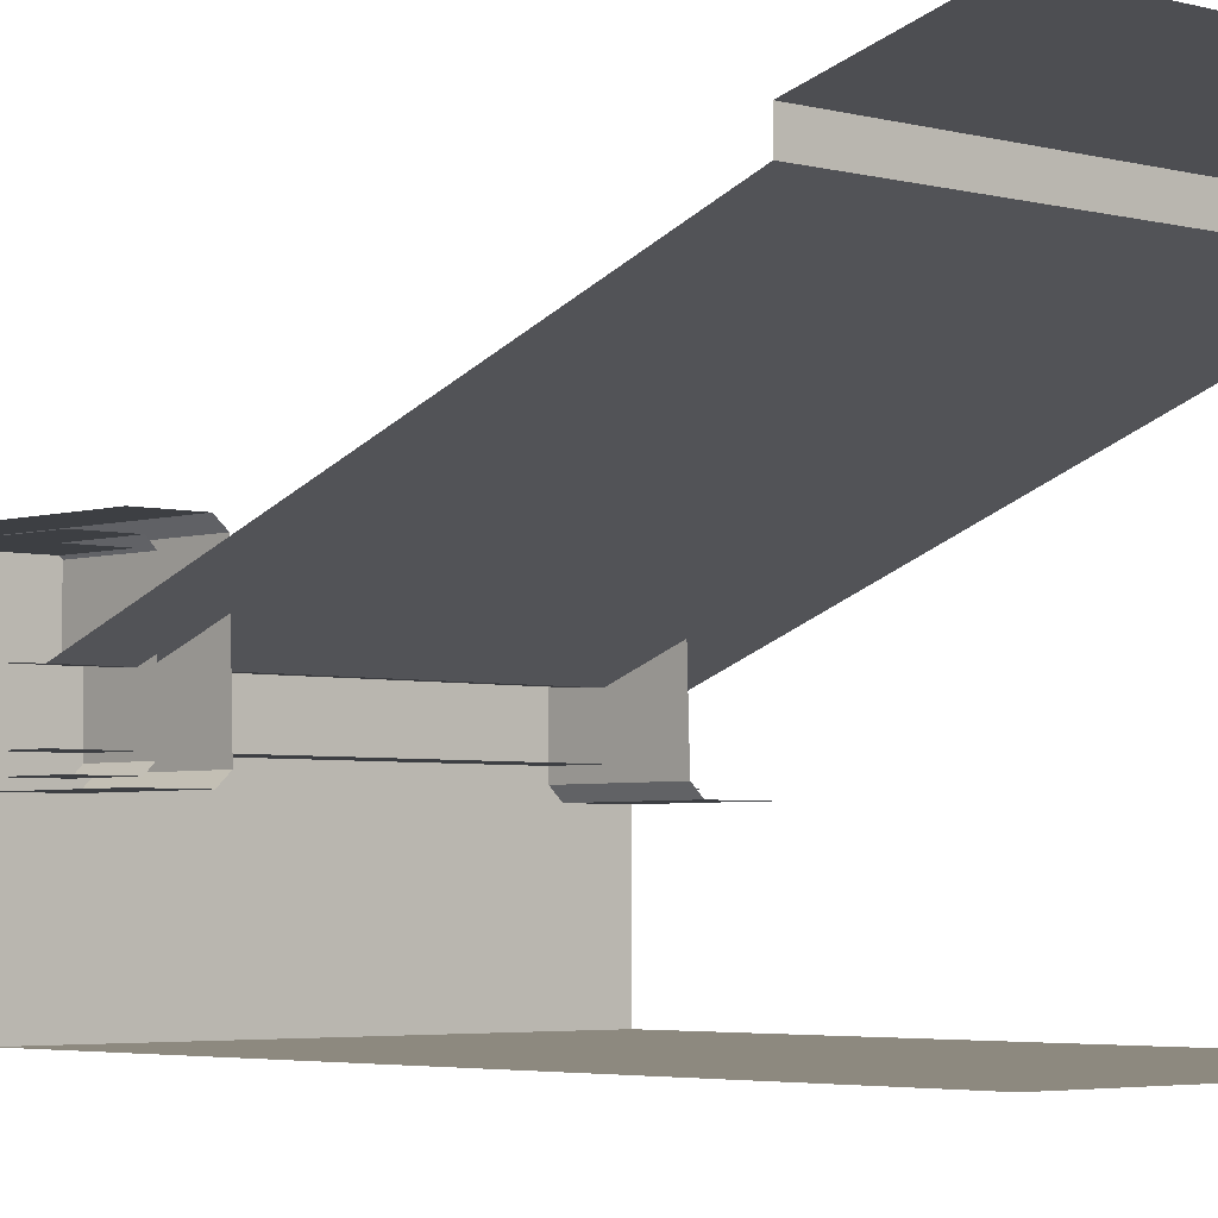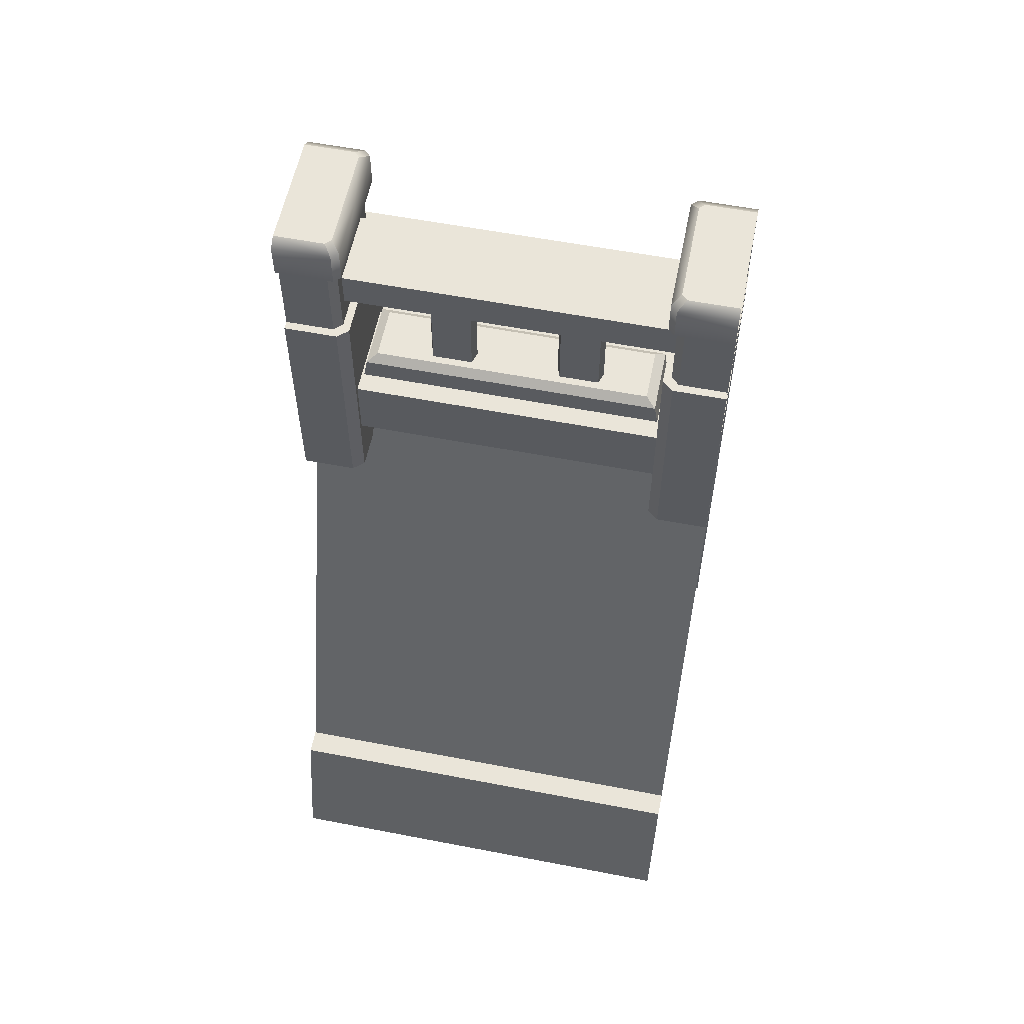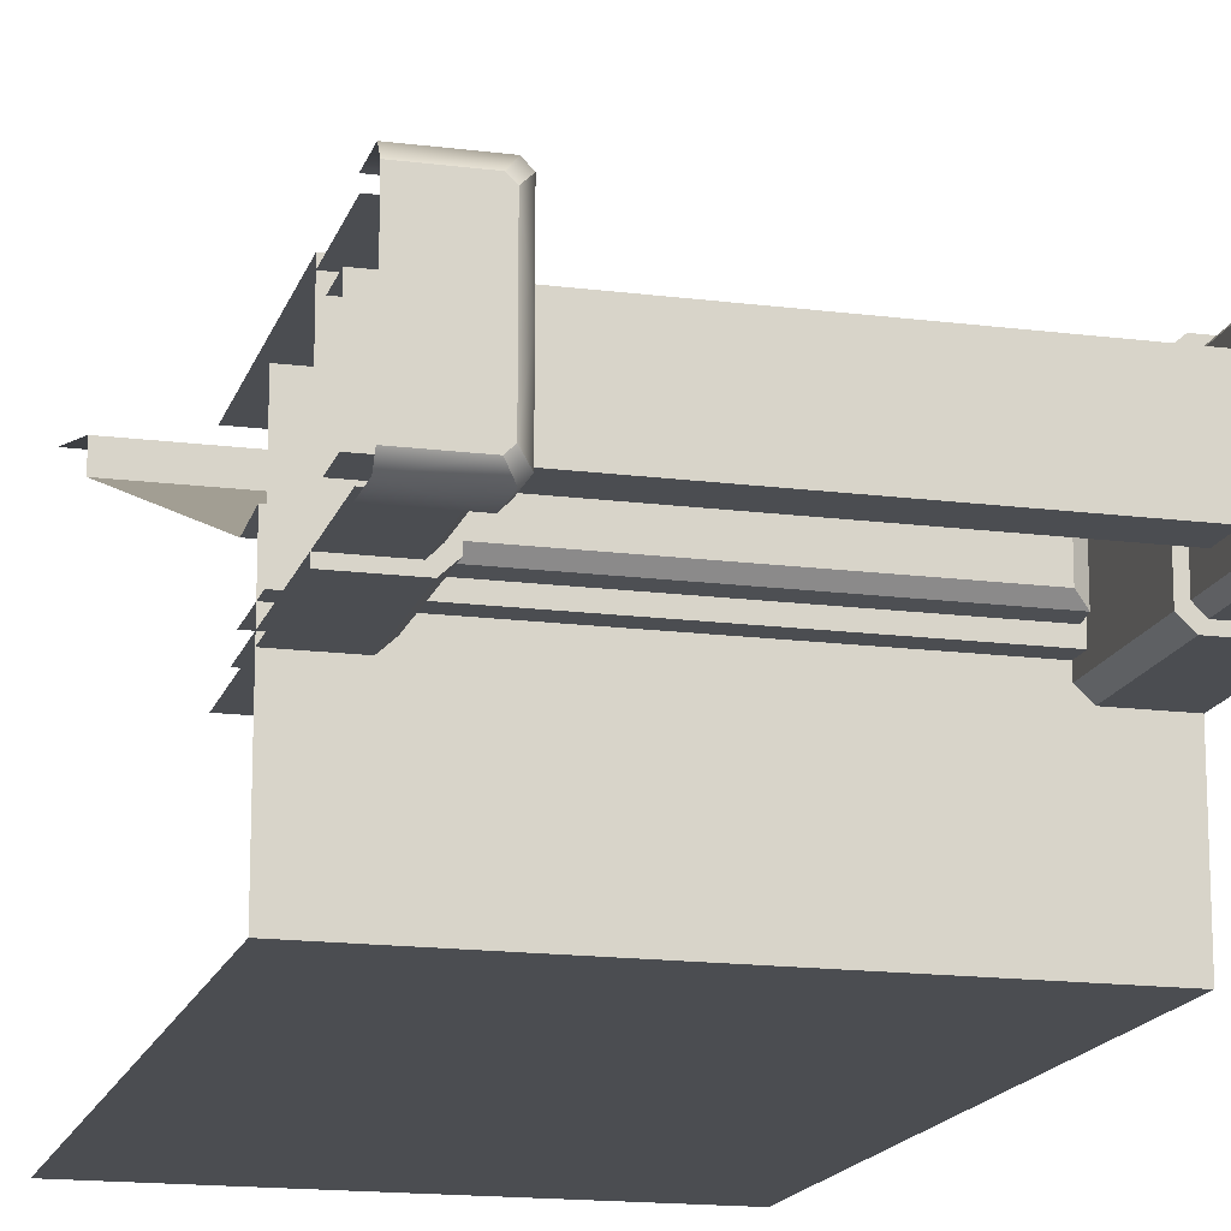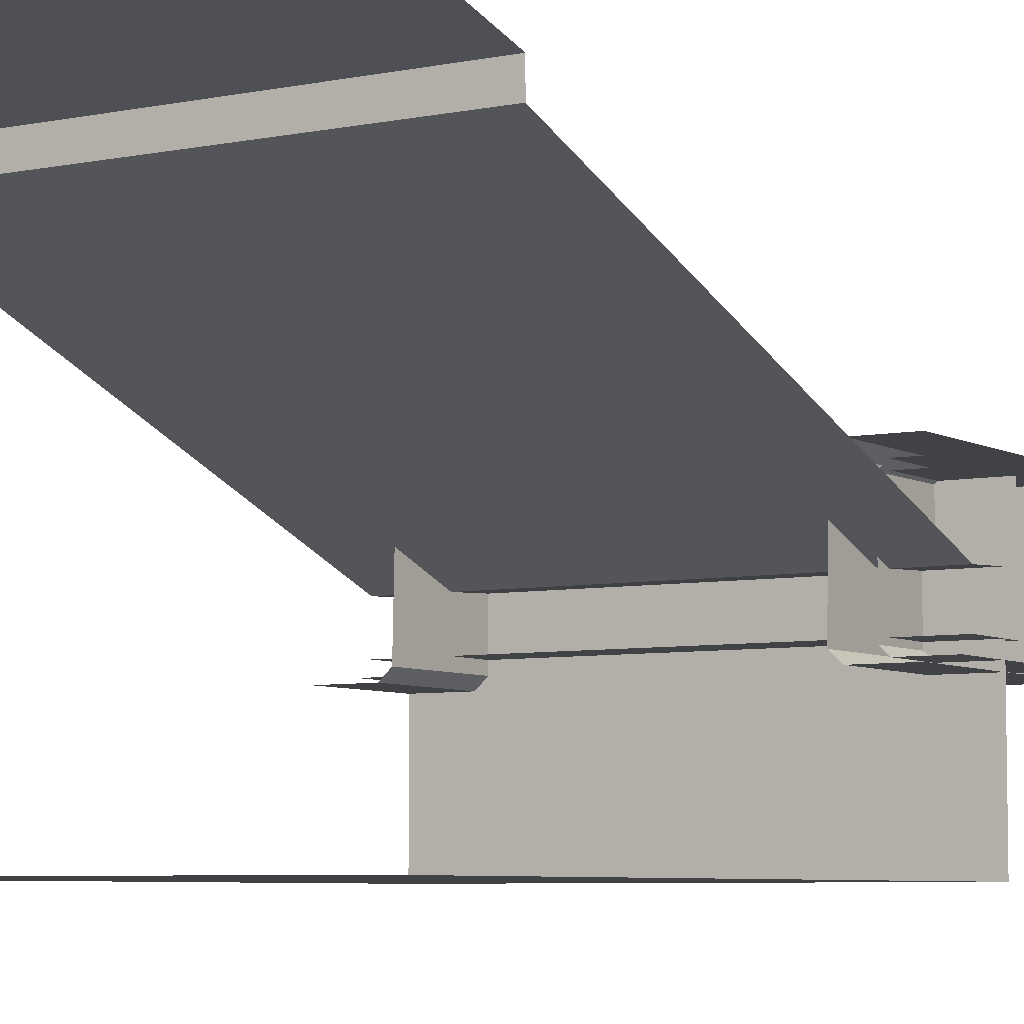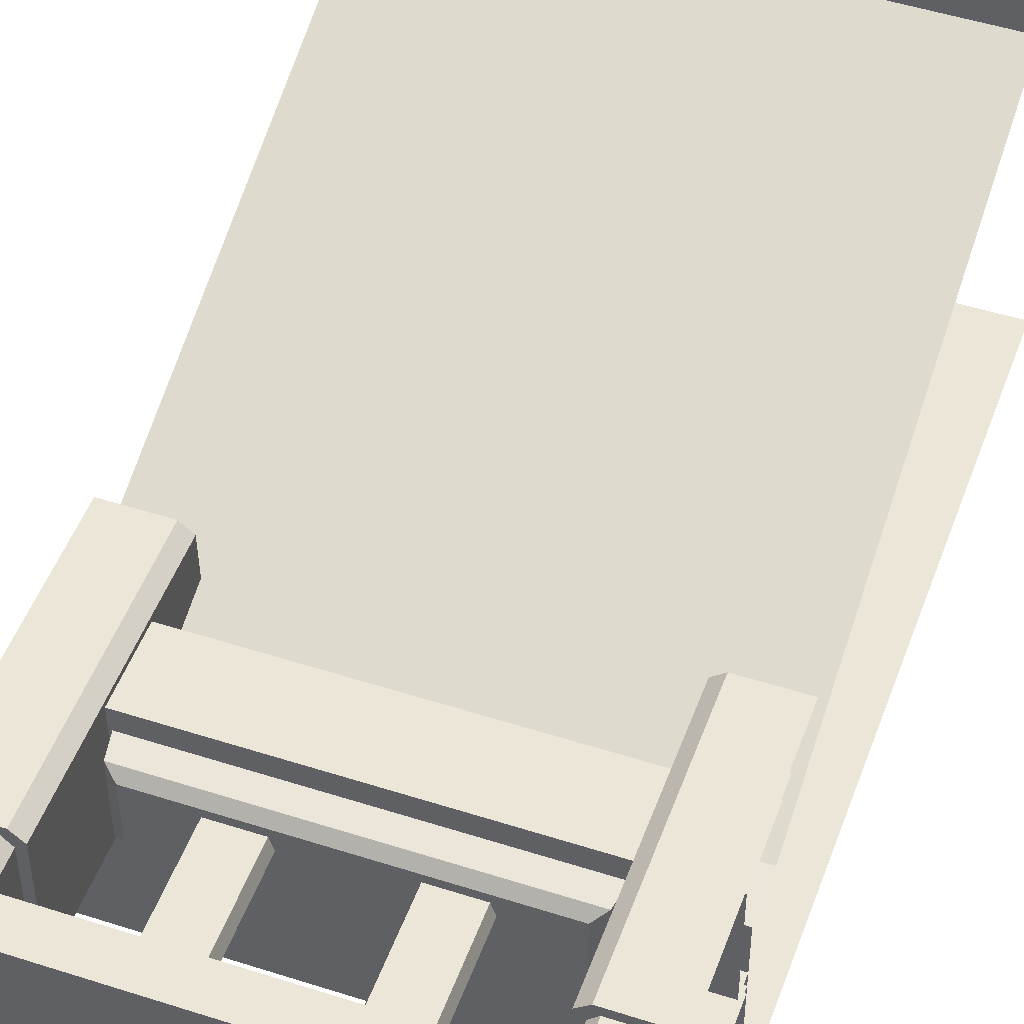
<metadata>
{"format":"obj","ext":"obj","renderer":"f3d","projection":"perspective","resolution":1024,"background":"white","views":[{"elev":-3.8,"azim":-42.6,"up":"+Z"},{"elev":57.8,"azim":11.3,"up":"+Y"},{"elev":-16.0,"azim":165.1,"up":"+Z"},{"elev":-6.1,"azim":32.0,"up":"+Z"},{"elev":49.0,"azim":-160.3,"up":"+Z"}]}
</metadata>
<code>
g wall1_2
v 0.5042 -7.683e-07 0.5035
v -0.5042 0.305 0.4233
v 0.5042 0.305 0.4233
v -0.5042 -7.683e-07 0.5035
v -0.5042 0.305 0.4233
v 0.5042 0.305 0.3657
v 0.5042 0.305 0.4233
v -0.5042 0.305 0.3657
v 0.5042 -1.076e-06 -0.5035
v -0.5042 1.588 -0.5035
v -0.5042 -1.076e-06 -0.5035
v 0.5042 1.588 -0.5035
v -0.5042 0.305 0.3657
v 0.5042 1.483 -0.06514
v 0.5042 0.305 0.3657
v -0.5042 1.483 -0.06514
v -0.5042 1.588 -0.06007
v 0.5042 1.588 -0.5035
v 0.5042 1.588 -0.06007
v -0.5042 1.588 -0.5035
v 0.5042 1.588 -0.06007
v -0.5042 1.483 -0.06514
v -0.5042 1.588 -0.06007
v 0.5042 1.483 -0.06514
v -0.5042 1.924 -0.1372
v 0.5042 2.003 -0.1372
v -0.5042 2.003 -0.1372
v 0.5042 1.924 -0.1372
v -0.5042 2.003 -0.1372
v 0.5042 2.003 0.04189
v -0.5042 2.003 0.04189
v 0.5042 2.003 -0.1372
v -0.5042 1.924 0.04189
v 0.5042 2.003 0.04189
v 0.5042 1.924 0.04189
v -0.5042 2.003 0.04189
v 0.3763 2.076 -0.1746
v 0.3763 1.445 0.06845
v 0.3763 1.445 -0.1746
v 0.3763 2.076 0.06845
v 0.3943 2.076 0.08646
v 0.5042 1.445 0.08646
v 0.3943 1.445 0.08646
v 0.5042 2.076 0.08646
v 0.3943 1.445 -0.1926
v 0.5042 2.076 -0.1926
v 0.3943 2.076 -0.1926
v 0.5042 1.445 -0.1926
v 0.3763 2.076 -0.1746
v 0.3943 1.445 -0.1926
v 0.3943 2.076 -0.1926
v 0.3763 1.445 -0.1746
v 0.3763 1.445 0.06845
v 0.3943 2.076 0.08646
v 0.3943 1.445 0.08646
v 0.3763 2.076 0.06845
v 0.3833 1.87 0.105
v 0.5042 1.87 -0.2097
v 0.5042 1.87 0.105
v 0.3586 1.87 -0.1867
v 0.3833 1.87 -0.2097
v 0.3586 1.87 -0.05145
v 0.3586 1.87 0.08384
v 0.5042 1.332 0.105
v 0.3833 1.87 0.105
v 0.5042 1.87 0.105
v 0.3833 1.332 0.105
v 0.3586 1.328 -0.05145
v 0.3586 1.87 -0.1867
v 0.3586 1.87 -0.05145
v 0.3586 1.324 -0.1867
v 0.3833 1.87 0.105
v 0.3586 1.332 0.08384
v 0.3586 1.87 0.08384
v 0.3833 1.332 0.105
v 0.3833 1.324 -0.2097
v 0.3586 1.87 -0.1867
v 0.3586 1.324 -0.1867
v 0.3833 1.87 -0.2097
v 0.3833 1.324 -0.2097
v 0.5042 1.87 -0.2097
v 0.3833 1.87 -0.2097
v 0.5042 1.324 -0.2097
v 0.3586 1.332 0.08384
v 0.3586 1.87 -0.05145
v 0.3586 1.87 0.08384
v 0.3586 1.328 -0.05145
v 0.3902 2.166 0.08462
v 0.5042 2.166 -0.04899
v 0.5042 2.166 0.08462
v 0.3776 2.166 -0.04899
v 0.3776 2.166 0.07203
v 0.5042 2.166 -0.1826
v 0.3776 2.166 -0.17
v 0.3902 2.166 -0.1826
v 0.3732 2.151 0.1079
v 0.5042 2.071 0.1079
v 0.3732 2.071 0.1079
v 0.5042 2.151 0.1079
v 0.5042 2.166 0.08462
v 0.3902 2.166 0.08462
v 0.3584 2.151 -0.1911
v 0.3584 2.071 -0.04899
v 0.3584 2.071 -0.1911
v 0.3584 2.151 -0.04899
v 0.3776 2.166 -0.17
v 0.3776 2.166 -0.04899
v 0.5042 2.151 -0.2059
v 0.3732 2.071 -0.2059
v 0.5042 2.071 -0.2059
v 0.3732 2.151 -0.2059
v 0.3902 2.166 -0.1826
v 0.5042 2.166 -0.1826
v 0.3732 2.151 0.1079
v 0.3776 2.166 0.07203
v 0.3902 2.166 0.08462
v 0.3584 2.151 0.0931
v 0.3584 2.071 0.0931
v 0.3732 2.071 0.1079
v 0.3732 2.151 -0.2059
v 0.3584 2.071 -0.1911
v 0.3732 2.071 -0.2059
v 0.3584 2.151 -0.1911
v 0.3776 2.166 -0.17
v 0.3902 2.166 -0.1826
v 0.3776 2.166 0.07203
v 0.3584 2.151 -0.04899
v 0.3776 2.166 -0.04899
v 0.3584 2.151 0.0931
v 0.3584 2.071 0.0931
v 0.3584 2.071 -0.04899
v -0.3763 2.076 -0.1746
v -0.3763 1.445 0.06845
v -0.3763 2.076 0.06845
v -0.3763 1.445 -0.1746
v -0.3943 2.076 0.08646
v -0.5042 1.445 0.08646
v -0.5042 2.076 0.08646
v -0.3943 1.445 0.08646
v -0.3943 1.445 -0.1926
v -0.5042 2.076 -0.1926
v -0.5042 1.445 -0.1926
v -0.3943 2.076 -0.1926
v -0.3763 2.076 -0.1746
v -0.3943 1.445 -0.1926
v -0.3763 1.445 -0.1746
v -0.3943 2.076 -0.1926
v -0.3763 1.445 0.06845
v -0.3943 2.076 0.08646
v -0.3763 2.076 0.06845
v -0.3943 1.445 0.08646
v -0.3586 1.87 -0.1867
v -0.5042 1.87 -0.2097
v -0.3833 1.87 -0.2097
v -0.3833 1.87 0.105
v -0.5042 1.87 0.105
v -0.3586 1.87 -0.05145
v -0.3586 1.87 0.08384
v -0.5042 1.332 0.105
v -0.3833 1.87 0.105
v -0.3833 1.332 0.105
v -0.5042 1.87 0.105
v -0.3586 1.328 -0.05145
v -0.3586 1.87 -0.1867
v -0.3586 1.324 -0.1867
v -0.3586 1.87 -0.05145
v -0.3833 1.87 0.105
v -0.3586 1.332 0.08384
v -0.3833 1.332 0.105
v -0.3586 1.87 0.08384
v -0.3833 1.324 -0.2097
v -0.3586 1.87 -0.1867
v -0.3833 1.87 -0.2097
v -0.3586 1.324 -0.1867
v -0.3833 1.324 -0.2097
v -0.5042 1.87 -0.2097
v -0.5042 1.324 -0.2097
v -0.3833 1.87 -0.2097
v -0.3586 1.332 0.08384
v -0.3586 1.87 -0.05145
v -0.3586 1.328 -0.05145
v -0.3586 1.87 0.08384
v -0.5042 2.166 -0.04899
v -0.3902 2.166 0.08462
v -0.5042 2.166 0.08462
v -0.3776 2.166 -0.04899
v -0.3776 2.166 0.07203
v -0.5042 2.166 -0.1826
v -0.3776 2.166 -0.17
v -0.3902 2.166 -0.1826
v -0.5042 2.071 0.1079
v -0.3732 2.151 0.1079
v -0.3732 2.071 0.1079
v -0.5042 2.151 0.1079
v -0.5042 2.166 0.08462
v -0.3902 2.166 0.08462
v -0.3584 2.071 -0.04899
v -0.3584 2.151 -0.1911
v -0.3584 2.071 -0.1911
v -0.3584 2.151 -0.04899
v -0.3776 2.166 -0.17
v -0.3776 2.166 -0.04899
v -0.3732 2.071 -0.2059
v -0.5042 2.151 -0.2059
v -0.5042 2.071 -0.2059
v -0.3732 2.151 -0.2059
v -0.3902 2.166 -0.1826
v -0.5042 2.166 -0.1826
v -0.3776 2.166 0.07203
v -0.3732 2.151 0.1079
v -0.3902 2.166 0.08462
v -0.3584 2.151 0.0931
v -0.3584 2.071 0.0931
v -0.3732 2.071 0.1079
v -0.3584 2.071 -0.1911
v -0.3732 2.151 -0.2059
v -0.3732 2.071 -0.2059
v -0.3584 2.151 -0.1911
v -0.3776 2.166 -0.17
v -0.3902 2.166 -0.1826
v -0.3584 2.151 -0.04899
v -0.3776 2.166 0.07203
v -0.3776 2.166 -0.04899
v -0.3584 2.151 0.0931
v -0.3584 2.071 0.0931
v -0.3584 2.071 -0.04899
v -0.1906 1.932 -0.009939
v -0.09832 1.683 -0.009939
v -0.1906 1.683 -0.009939
v -0.09832 1.932 -0.009939
v -0.1906 1.932 -0.009939
v -0.199 1.683 -0.03655
v -0.199 1.932 -0.03655
v -0.1906 1.683 -0.009939
v -0.09832 1.683 -0.009939
v -0.0899 1.932 -0.03655
v -0.0899 1.683 -0.03655
v -0.09832 1.932 -0.009939
v 0.1109 1.932 -0.009939
v 0.2031 1.683 -0.009939
v 0.1109 1.683 -0.009939
v 0.2031 1.932 -0.009939
v 0.1109 1.932 -0.009939
v 0.1025 1.683 -0.03655
v 0.1025 1.932 -0.03655
v 0.1109 1.683 -0.009939
v 0.2031 1.683 -0.009939
v 0.2116 1.932 -0.03655
v 0.2116 1.683 -0.03655
v 0.2031 1.932 -0.009939
v -0.1906 1.932 -0.06317
v -0.09832 1.683 -0.06317
v -0.09832 1.932 -0.06317
v -0.1906 1.683 -0.06317
v -0.199 1.683 -0.03655
v -0.1906 1.932 -0.06317
v -0.199 1.932 -0.03655
v -0.1906 1.683 -0.06317
v -0.0899 1.932 -0.03655
v -0.09832 1.683 -0.06317
v -0.0899 1.683 -0.03655
v -0.09832 1.932 -0.06317
v 0.1109 1.932 -0.06317
v 0.2031 1.683 -0.06317
v 0.2031 1.932 -0.06317
v 0.1109 1.683 -0.06317
v 0.1025 1.683 -0.03655
v 0.1109 1.932 -0.06317
v 0.1025 1.932 -0.03655
v 0.1109 1.683 -0.06317
v 0.2116 1.932 -0.03655
v 0.2031 1.683 -0.06317
v 0.2116 1.683 -0.03655
v 0.2031 1.932 -0.06317
v -0.3214 1.697 0.007193
v 0.3206 1.697 -0.1171
v 0.3206 1.697 0.007193
v -0.3214 1.697 -0.1171
v -0.355 1.621 0.02857
v 0.3435 1.68 0.02605
v 0.3542 1.621 0.02857
v -0.3443 1.68 0.02605
v 0.3542 1.621 0.02857
v 0.3491 1.637 -0.1373
v 0.3542 1.621 -0.1213
v 0.3435 1.68 -0.136
v 0.3435 1.68 0.02605
v 0.3491 1.637 -0.1373
v -0.3443 1.68 -0.136
v -0.3499 1.637 -0.1373
v 0.3435 1.68 -0.136
v -0.355 1.621 -0.1213
v -0.3443 1.68 0.02605
v -0.355 1.621 0.02857
v -0.3443 1.68 -0.136
v -0.3499 1.637 -0.1373
v 0.3491 1.637 -0.1373
v -0.355 1.621 -0.1213
v 0.3542 1.621 -0.1213
v -0.3499 1.637 -0.1373
v -0.3214 1.697 0.007193
v 0.3435 1.68 0.02605
v -0.3443 1.68 0.02605
v 0.3206 1.697 0.007193
v 0.3206 1.697 0.007193
v 0.3435 1.68 -0.136
v 0.3435 1.68 0.02605
v 0.3206 1.697 -0.1171
v 0.3206 1.697 -0.1171
v -0.3443 1.68 -0.136
v 0.3435 1.68 -0.136
v -0.3214 1.697 -0.1171
v -0.3214 1.697 -0.1171
v -0.3443 1.68 0.02605
v -0.3443 1.68 -0.136
v -0.3214 1.697 0.007193
v -0.5041 1.481 0.07338
v 0.5042 1.633 0.07338
v 0.5042 1.481 0.07338
v -0.5041 1.633 0.07338
v -0.5041 1.481 -0.1623
v 0.5042 1.633 -0.1623
v -0.5041 1.633 -0.1623
v 0.5042 1.481 -0.1623
v -0.5041 1.633 0.07338
v 0.5042 1.633 -0.1623
v 0.5042 1.633 0.07338
v -0.5041 1.633 -0.1623
g wall1_2_0
f 3 2 1
f 4 1 2
f 7 6 5
f 8 5 6
f 11 10 9
f 12 9 10
f 15 14 13
f 16 13 14
f 19 18 17
f 20 17 18
f 23 22 21
f 24 21 22
f 27 26 25
f 28 25 26
f 31 30 29
f 32 29 30
f 35 34 33
f 36 33 34
f 39 38 37
f 40 37 38
f 43 42 41
f 44 41 42
f 47 46 45
f 48 45 46
f 51 50 49
f 52 49 50
f 55 54 53
f 56 53 54
f 59 58 57
f 58 60 57
f 61 60 58
f 60 62 57
f 57 62 63
f 66 65 64
f 67 64 65
f 70 69 68
f 71 68 69
f 74 73 72
f 75 72 73
f 78 77 76
f 79 76 77
f 82 81 80
f 83 80 81
f 86 85 84
f 87 84 85
f 90 89 88
f 89 91 88
f 88 91 92
f 93 91 89
f 94 91 93
f 95 94 93
f 98 97 96
f 99 96 97
f 99 100 96
f 101 96 100
f 104 103 102
f 105 102 103
f 102 105 106
f 107 106 105
f 110 109 108
f 111 108 109
f 111 112 108
f 113 108 112
f 116 115 114
f 117 114 115
f 117 118 114
f 119 114 118
f 122 121 120
f 123 120 121
f 123 124 120
f 125 120 124
f 128 127 126
f 129 126 127
f 129 127 130
f 131 130 127
f 134 133 132
f 135 132 133
f 138 137 136
f 139 136 137
f 142 141 140
f 143 140 141
f 146 145 144
f 147 144 145
f 150 149 148
f 151 148 149
f 154 153 152
f 153 155 152
f 156 155 153
f 152 155 157
f 157 155 158
f 161 160 159
f 162 159 160
f 165 164 163
f 166 163 164
f 169 168 167
f 170 167 168
f 173 172 171
f 174 171 172
f 177 176 175
f 178 175 176
f 181 180 179
f 182 179 180
f 185 184 183
f 183 184 186
f 186 184 187
f 186 188 183
f 189 188 186
f 190 188 189
f 193 192 191
f 194 191 192
f 194 192 195
f 196 195 192
f 199 198 197
f 200 197 198
f 198 201 200
f 202 200 201
f 205 204 203
f 206 203 204
f 206 204 207
f 208 207 204
f 211 210 209
f 212 209 210
f 212 210 213
f 214 213 210
f 217 216 215
f 218 215 216
f 218 216 219
f 220 219 216
f 223 222 221
f 224 221 222
f 224 225 221
f 226 221 225
f 229 228 227
f 230 227 228
f 233 232 231
f 234 231 232
f 237 236 235
f 238 235 236
f 241 240 239
f 242 239 240
f 245 244 243
f 246 243 244
f 249 248 247
f 250 247 248
f 253 252 251
f 254 251 252
f 257 256 255
f 258 255 256
f 261 260 259
f 262 259 260
f 265 264 263
f 266 263 264
f 269 268 267
f 270 267 268
f 273 272 271
f 274 271 272
f 277 276 275
f 278 275 276
f 281 280 279
f 282 279 280
f 285 284 283
f 284 286 283
f 286 287 283
f 290 289 288
f 291 288 289
f 294 293 292
f 293 295 292
f 292 295 296
f 299 298 297
f 300 297 298
f 303 302 301
f 304 301 302
f 307 306 305
f 308 305 306
f 311 310 309
f 312 309 310
f 315 314 313
f 316 313 314
f 319 318 317
f 320 317 318
f 323 322 321
f 324 321 322
f 327 326 325
f 328 325 326

</code>
